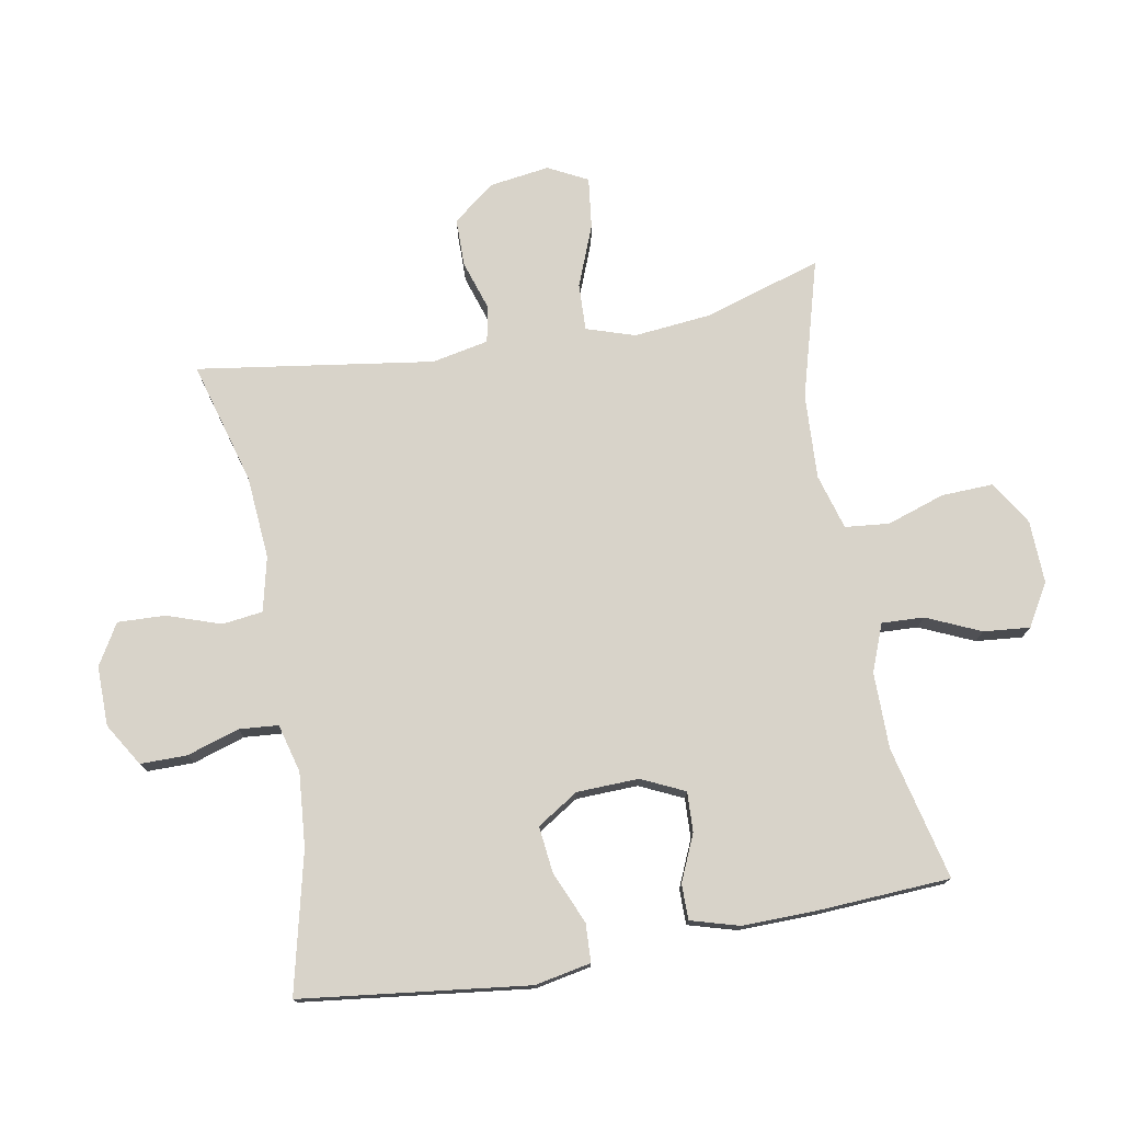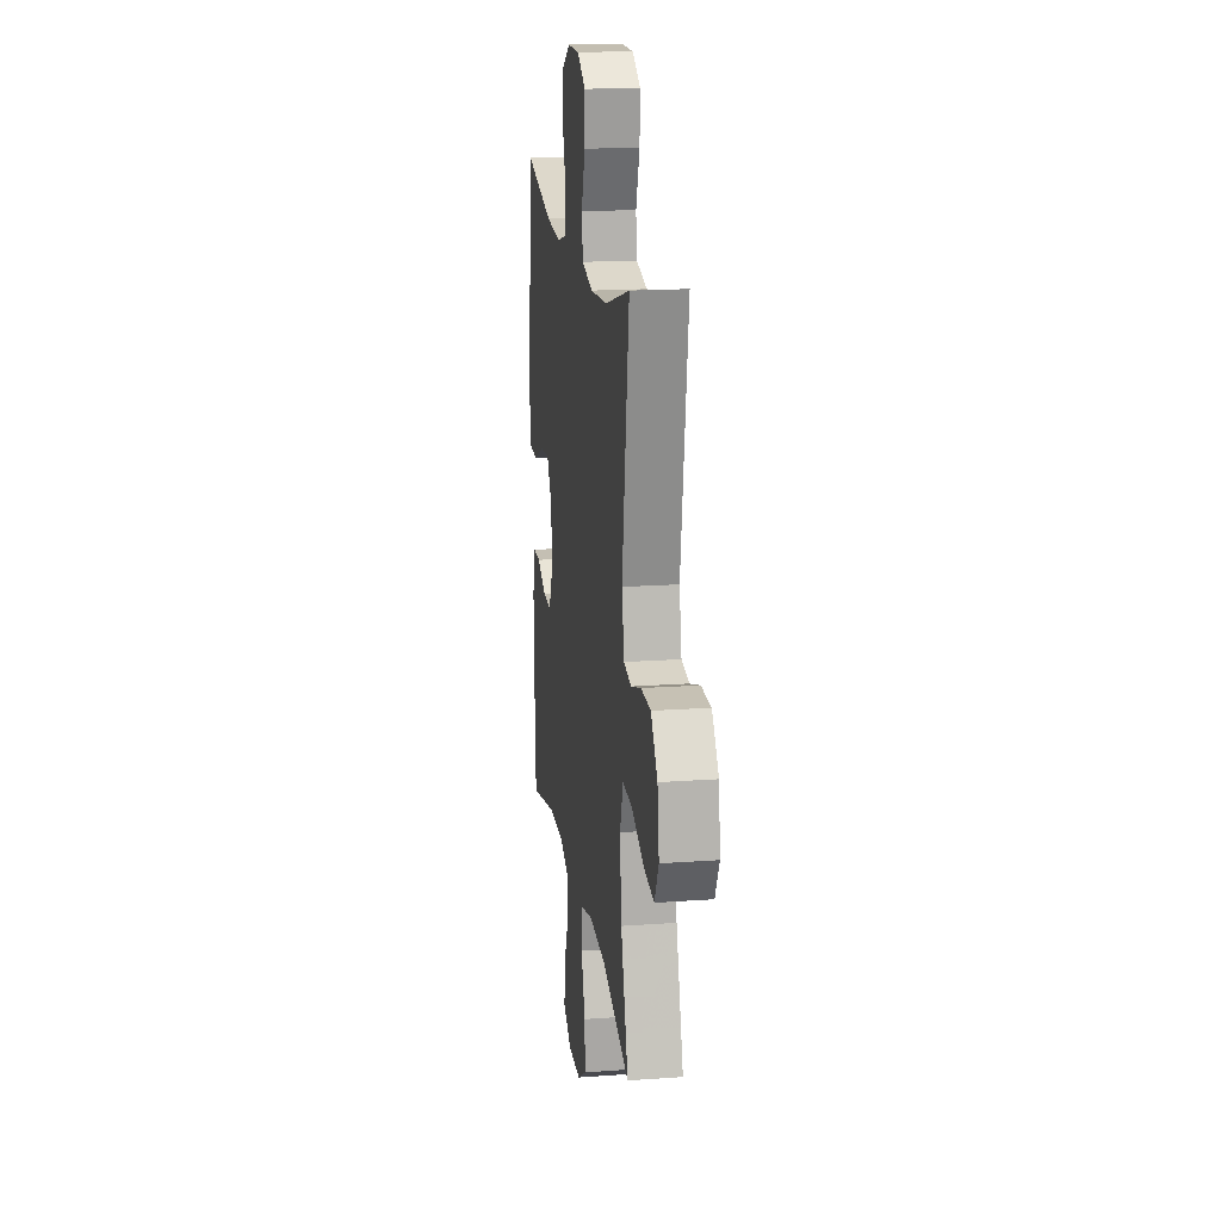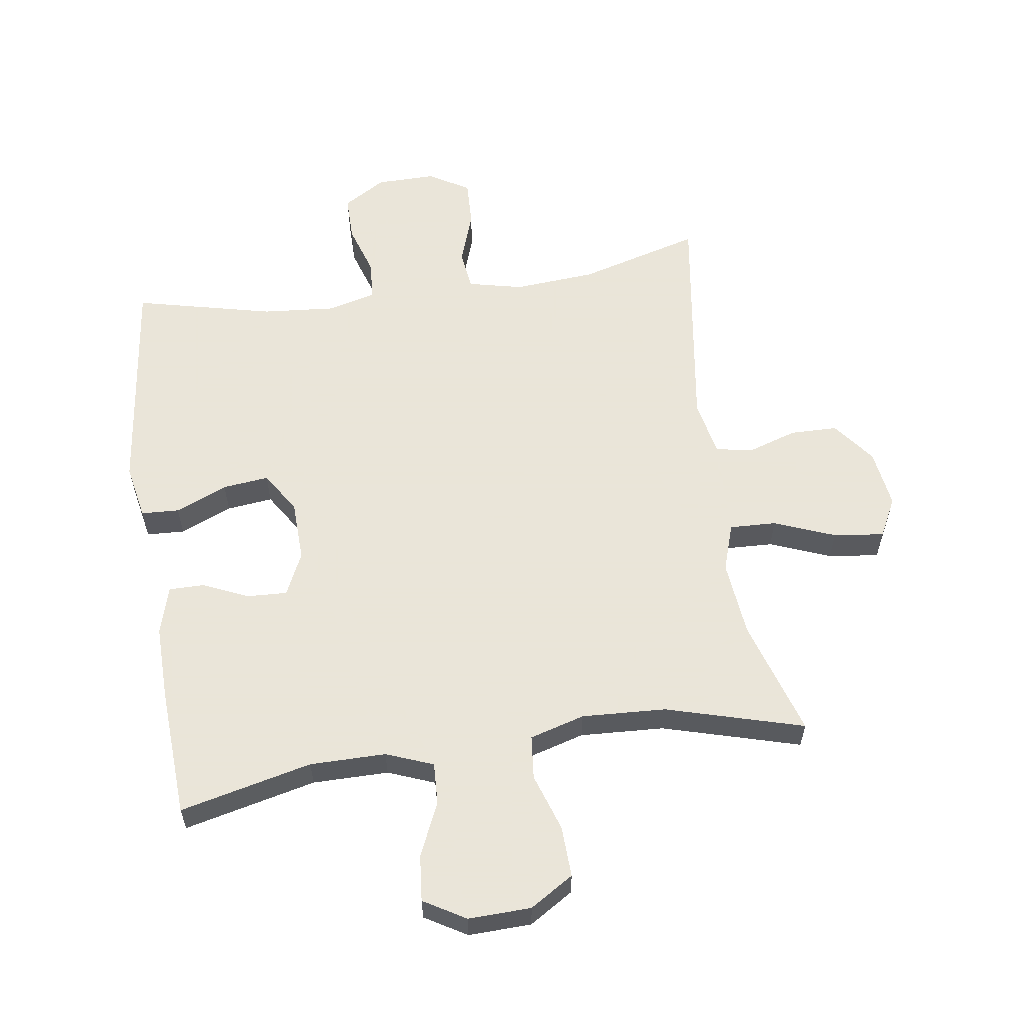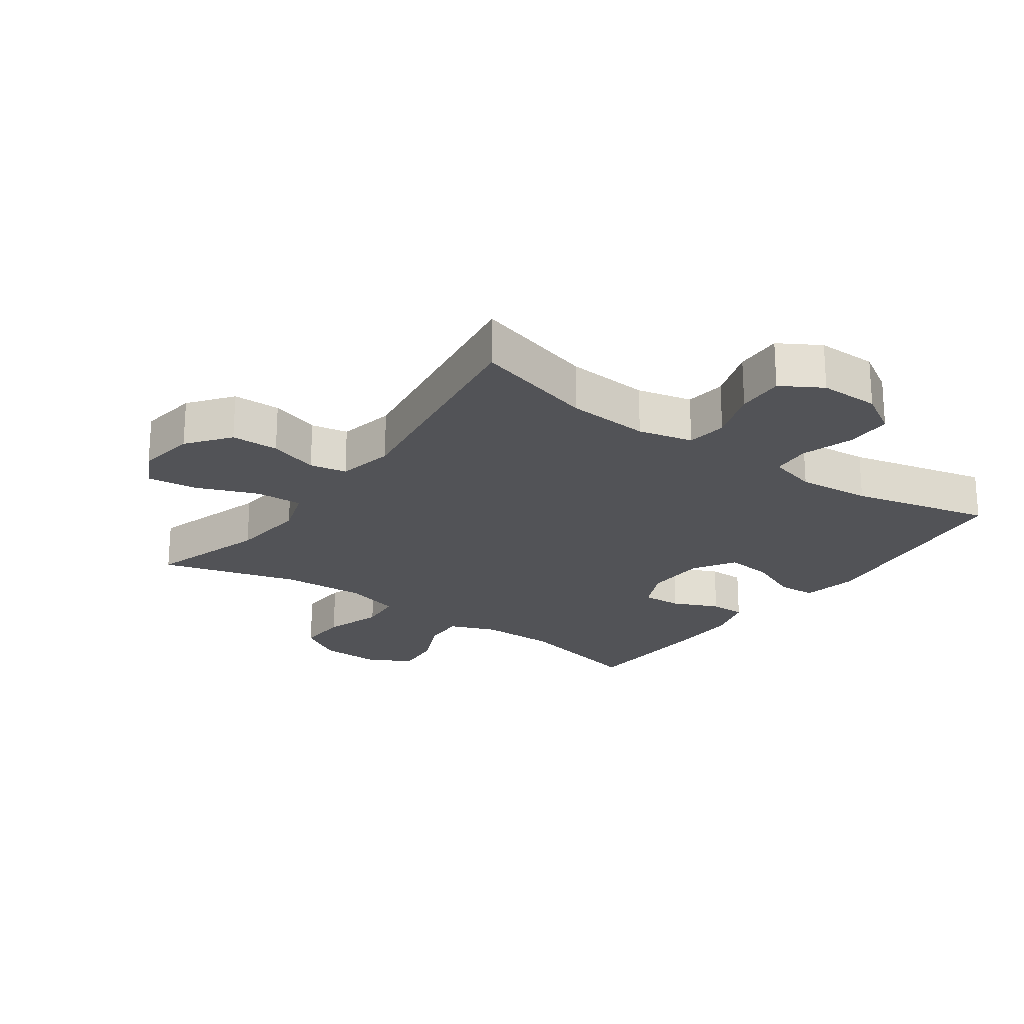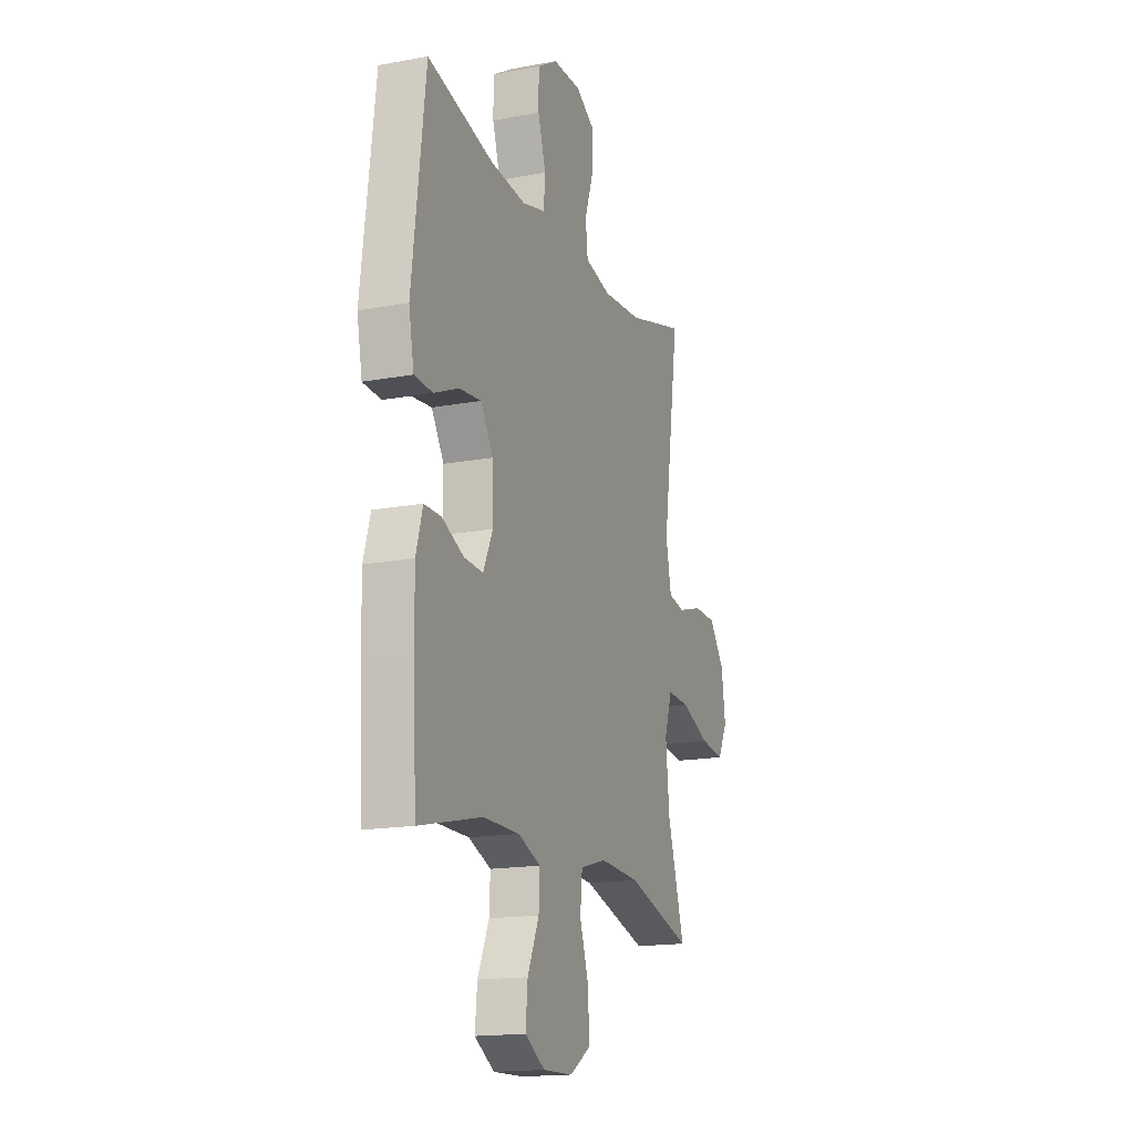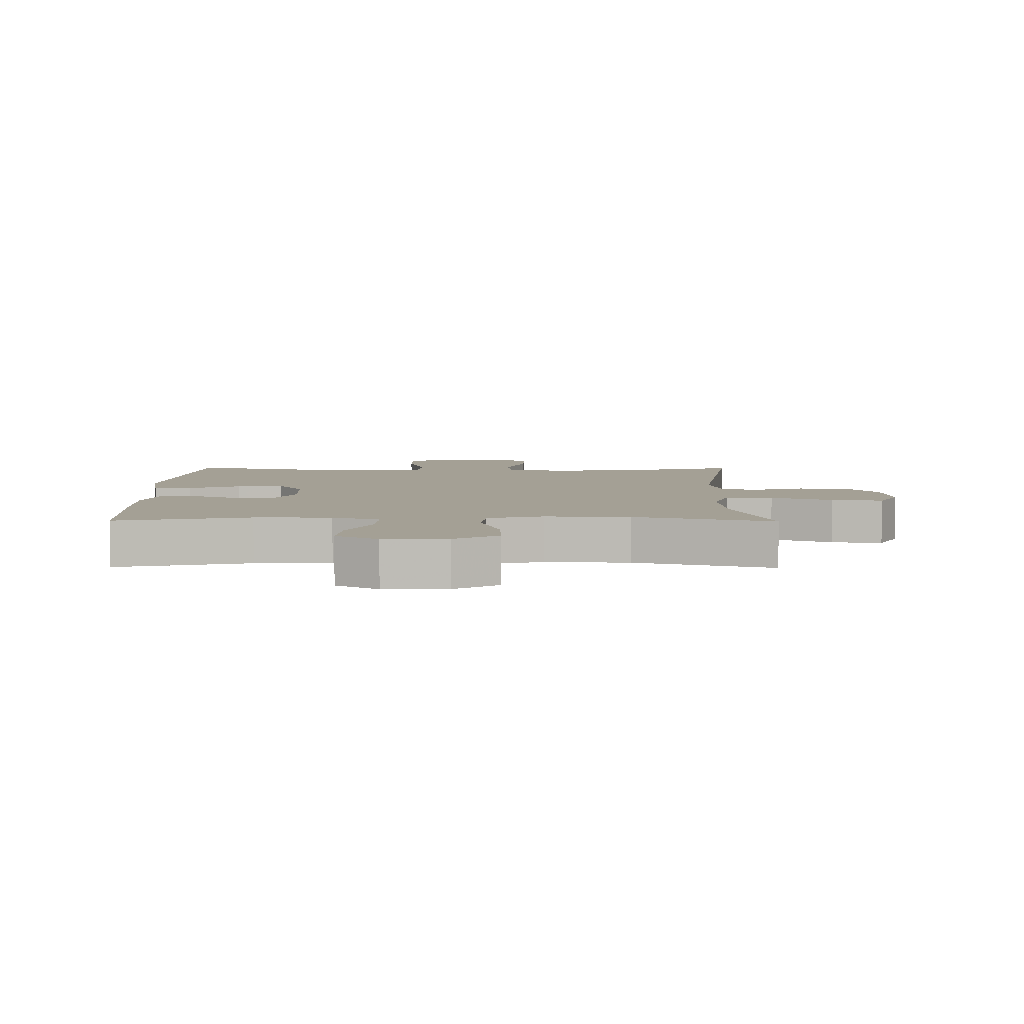
<metadata>
{"format":"obj","ext":"obj","renderer":"f3d","projection":"perspective","resolution":1024,"background":"white","views":[{"elev":75.8,"azim":79.7,"up":"+Y"},{"elev":17.8,"azim":-98.0,"up":"+Z"},{"elev":58.6,"azim":171.6,"up":"+Y"},{"elev":-22.3,"azim":-35.6,"up":"+Y"},{"elev":-16.6,"azim":110.7,"up":"+Z"},{"elev":5.7,"azim":-179.4,"up":"+Y"}]}
</metadata>
<code>
v 0.5 0.07 -0.5
v 0.291 0.07 -0.451
v 0.171 0.07 -0.451
v 0.097 0.07 -0.48
v 0.1 0.07 -0.546
v 0.138 0.07 -0.631
v 0.145 0.07 -0.704
v 0.079 0.07 -0.743
v -0.02 0.07 -0.74
v -0.089 0.07 -0.697
v -0.086 0.07 -0.616
v -0.056 0.07 -0.525
v -0.063 0.07 -0.456
v -0.15 0.07 -0.431
v -0.283 0.07 -0.438
v -0.5 0.07 -0.5
v -0.443 0.07 -0.315
v -0.431 0.07 -0.194
v -0.456 0.07 -0.118
v -0.53 0.07 -0.121
v -0.626 0.07 -0.159
v -0.706 0.07 -0.169
v -0.738 0.07 -0.107
v -0.725 0.07 -0.014
v -0.674 0.07 0.053
v -0.599 0.07 0.054
v -0.521 0.07 0.029
v -0.463 0.07 0.04
v -0.445 0.07 0.129
v -0.5 0.07 0.5
v -0.307 0.07 0.446
v -0.177 0.07 0.436
v -0.091 0.07 0.456
v -0.083 0.07 0.52
v -0.112 0.07 0.604
v -0.115 0.07 0.679
v -0.051 0.07 0.717
v 0.043 0.07 0.716
v 0.11 0.07 0.675
v 0.11 0.07 0.602
v 0.084 0.07 0.52
v 0.089 0.07 0.458
v 0.165 0.07 0.438
v 0.281 0.07 0.448
v 0.5 0.07 0.5
v 0.544 0.07 0.143
v 0.527 0.07 0.055
v 0.467 0.07 0.052
v 0.385 0.07 0.087
v 0.312 0.07 0.095
v 0.271 0.07 0.03
v 0.268 0.07 -0.067
v 0.3 0.07 -0.135
v 0.363 0.07 -0.132
v 0.435 0.07 -0.1
v 0.491 0.07 -0.1
v 0.513 0.07 -0.176
v 0.511 0.07 -0.295
v 0.5 0 -0.5
v 0.291 0 -0.451
v 0.171 0 -0.451
v 0.097 0 -0.48
v 0.1 0 -0.546
v 0.138 0 -0.631
v 0.145 0 -0.704
v 0.079 0 -0.743
v -0.02 0 -0.74
v -0.089 0 -0.697
v -0.086 0 -0.616
v -0.056 0 -0.525
v -0.063 0 -0.456
v -0.15 0 -0.431
v -0.283 0 -0.438
v -0.5 0 -0.5
v -0.443 0 -0.315
v -0.431 0 -0.194
v -0.456 0 -0.118
v -0.53 0 -0.121
v -0.626 0 -0.159
v -0.706 0 -0.169
v -0.738 0 -0.107
v -0.725 0 -0.014
v -0.674 0 0.053
v -0.599 0 0.054
v -0.521 0 0.029
v -0.463 0 0.04
v -0.445 0 0.129
v -0.5 0 0.5
v -0.307 0 0.446
v -0.177 0 0.436
v -0.091 0 0.456
v -0.083 0 0.52
v -0.112 0 0.604
v -0.115 0 0.679
v -0.051 0 0.717
v 0.043 0 0.716
v 0.11 0 0.675
v 0.11 0 0.602
v 0.084 0 0.52
v 0.089 0 0.458
v 0.165 0 0.438
v 0.281 0 0.448
v 0.5 0 0.5
v 0.544 0 0.143
v 0.527 0 0.055
v 0.467 0 0.052
v 0.385 0 0.087
v 0.312 0 0.095
v 0.271 0 0.03
v 0.268 0 -0.067
v 0.3 0 -0.135
v 0.363 0 -0.132
v 0.435 0 -0.1
v 0.491 0 -0.1
v 0.513 0 -0.176
v 0.511 0 -0.295
f 57 58 1 2
f 54 55 56 57
f 53 54 57 2
f 52 53 2 3
f 51 52 3 4
f 46 47 48 49
f 44 45 46 49
f 43 44 49 50
f 42 43 50 51
f 38 39 40 41
f 38 41 42
f 37 38 42
f 34 35 36 37
f 33 34 37 42
f 32 33 42 51
f 29 30 31
f 28 29 31 32
f 24 25 26 27
f 24 27 28
f 23 24 28
f 20 21 22 23
f 19 20 23 28
f 18 19 28 32
f 15 16 17
f 14 15 17 18
f 13 14 18 32
f 9 10 11 12
f 9 12 13
f 5 6 7 8
f 4 5 8 9
f 13 32 51
f 4 9 13 51
f 60 59 116 115
f 115 114 113 112
f 60 115 112 111
f 61 60 111 110
f 62 61 110 109
f 107 106 105 104
f 107 104 103 102
f 108 107 102 101
f 109 108 101 100
f 99 98 97 96
f 100 99 96
f 100 96 95
f 95 94 93 92
f 100 95 92 91
f 109 100 91 90
f 89 88 87
f 90 89 87 86
f 85 84 83 82
f 86 85 82
f 86 82 81
f 81 80 79 78
f 86 81 78 77
f 90 86 77 76
f 75 74 73
f 76 75 73 72
f 90 76 72 71
f 70 69 68 67
f 71 70 67
f 66 65 64 63
f 67 66 63 62
f 109 90 71
f 109 71 67 62
f 1 59 60 2
f 2 60 61 3
f 3 61 62 4
f 4 62 63 5
f 5 63 64 6
f 6 64 65 7
f 7 65 66 8
f 8 66 67 9
f 9 67 68 10
f 10 68 69 11
f 11 69 70 12
f 12 70 71 13
f 13 71 72 14
f 14 72 73 15
f 15 73 74 16
f 16 74 75 17
f 17 75 76 18
f 18 76 77 19
f 19 77 78 20
f 20 78 79 21
f 21 79 80 22
f 22 80 81 23
f 23 81 82 24
f 24 82 83 25
f 25 83 84 26
f 26 84 85 27
f 27 85 86 28
f 28 86 87 29
f 29 87 88 30
f 30 88 89 31
f 31 89 90 32
f 32 90 91 33
f 33 91 92 34
f 34 92 93 35
f 35 93 94 36
f 36 94 95 37
f 37 95 96 38
f 38 96 97 39
f 39 97 98 40
f 40 98 99 41
f 41 99 100 42
f 42 100 101 43
f 43 101 102 44
f 44 102 103 45
f 45 103 104 46
f 46 104 105 47
f 47 105 106 48
f 48 106 107 49
f 49 107 108 50
f 50 108 109 51
f 51 109 110 52
f 52 110 111 53
f 53 111 112 54
f 54 112 113 55
f 55 113 114 56
f 56 114 115 57
f 57 115 116 58
f 58 116 59 1

</code>
